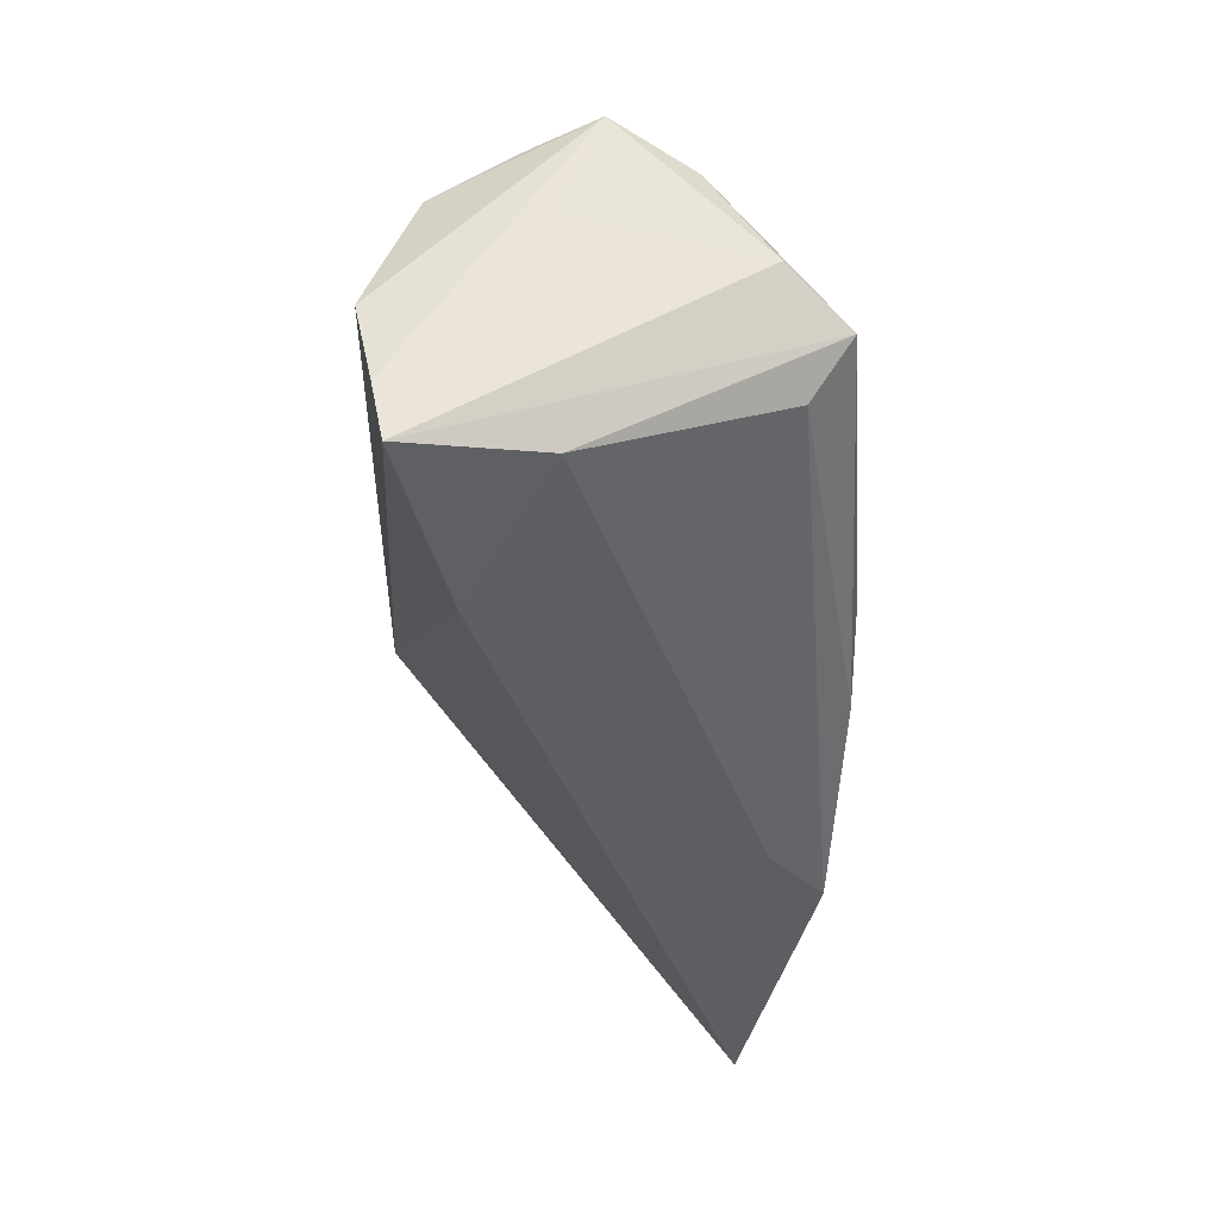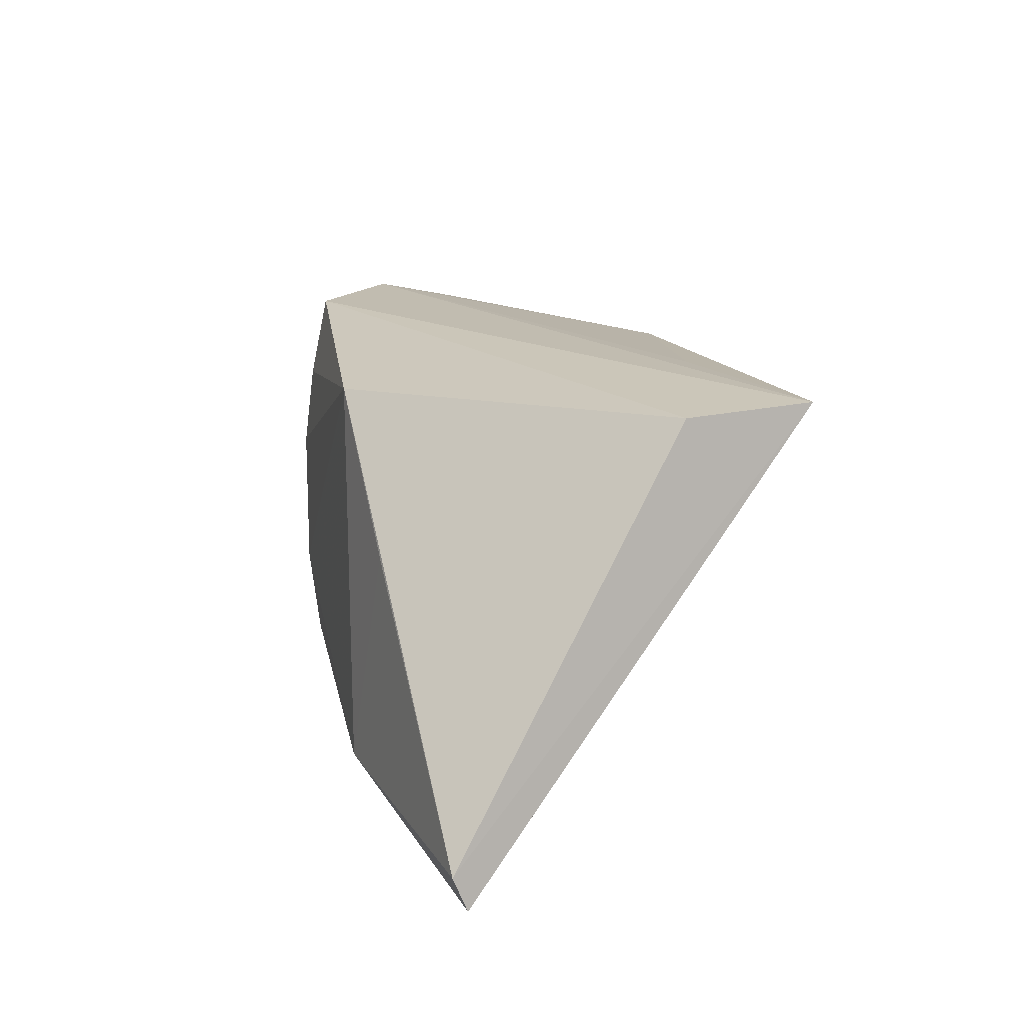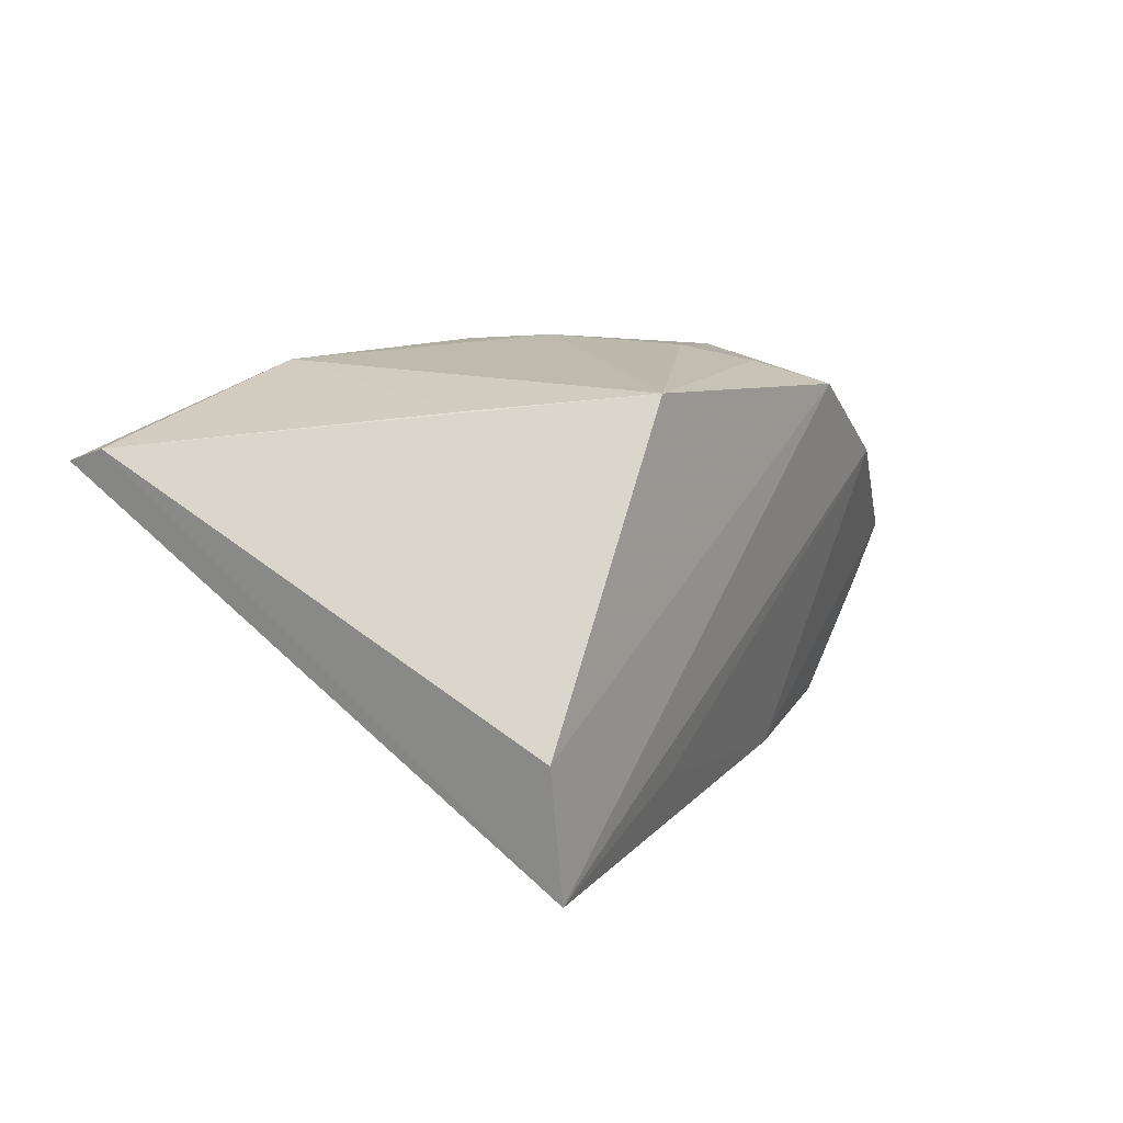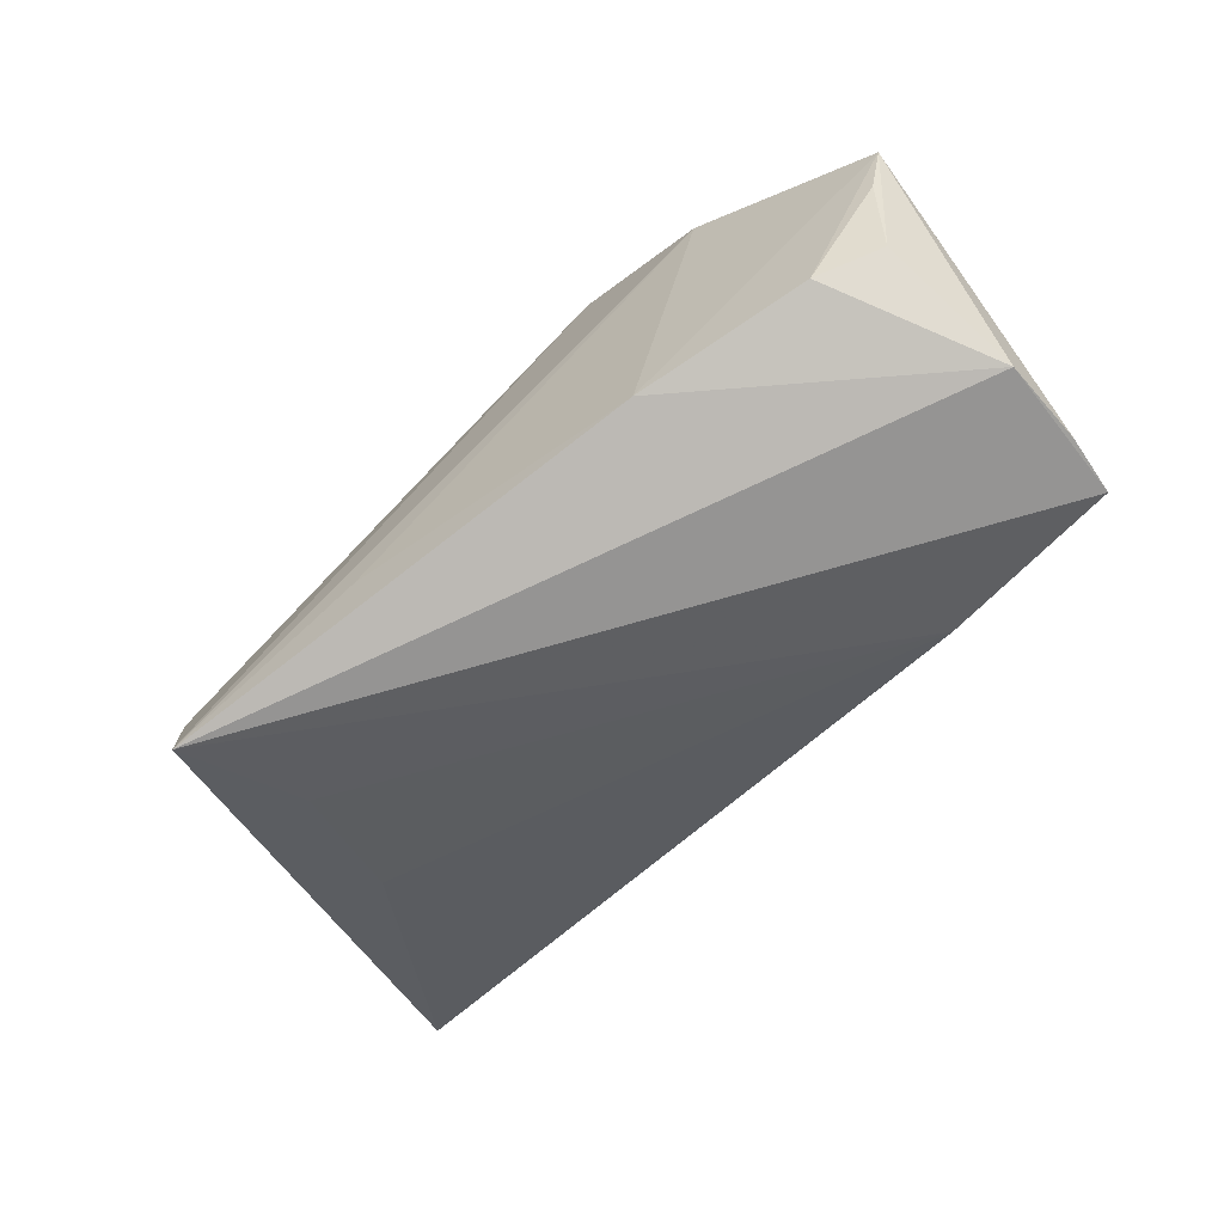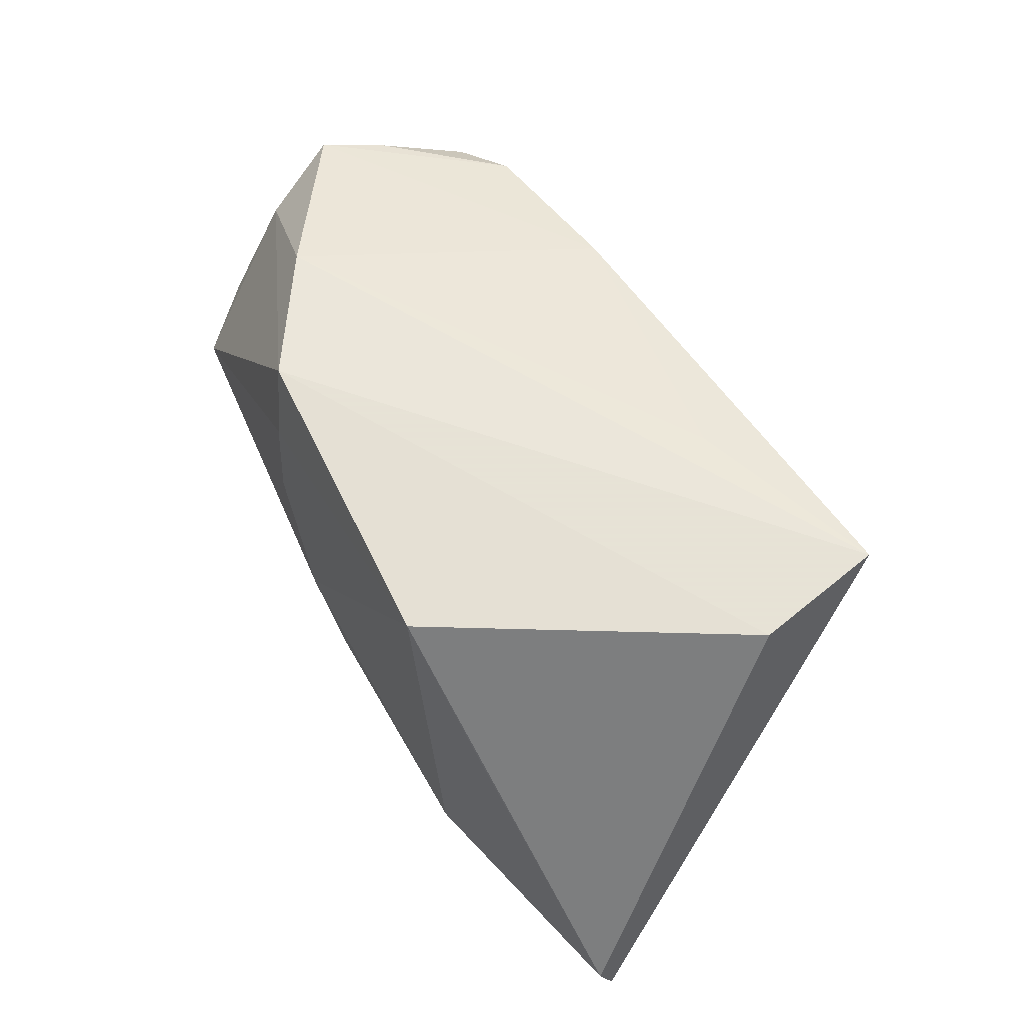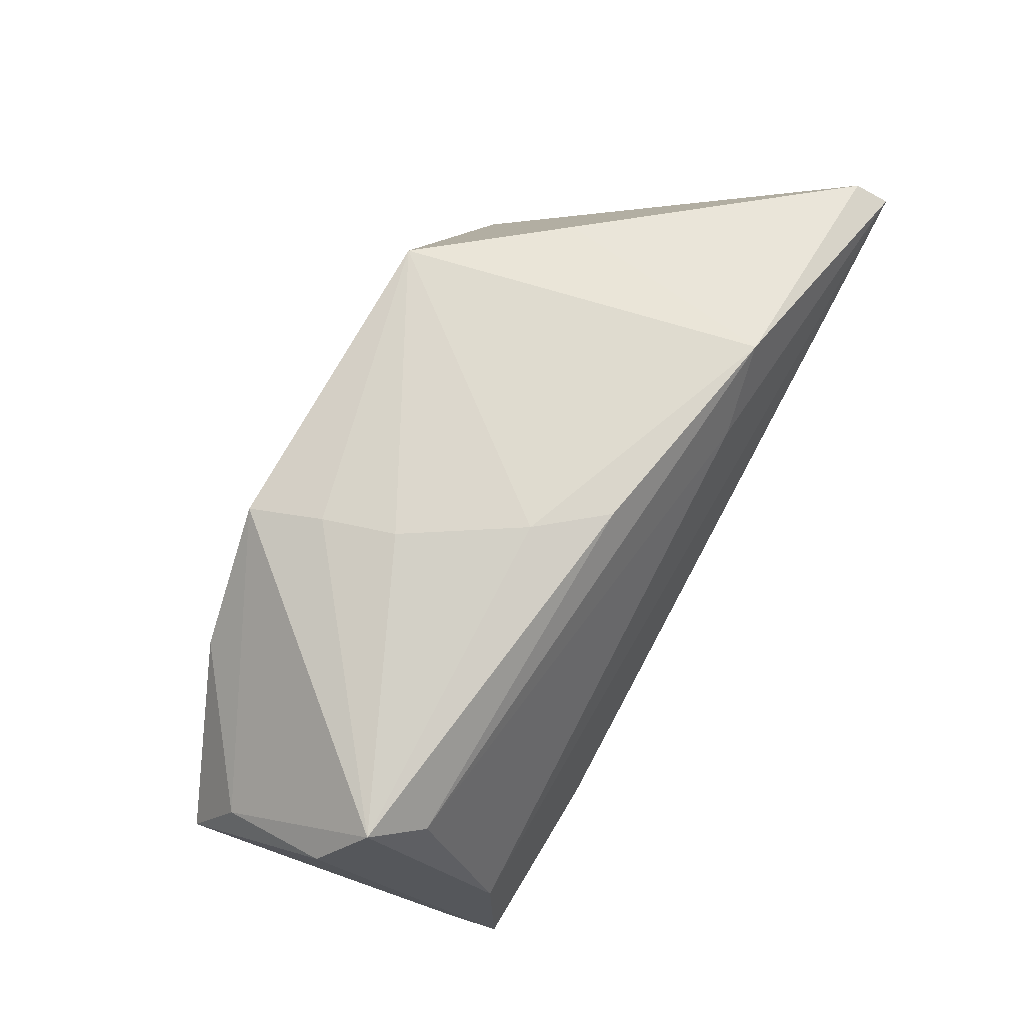
<metadata>
{"format":"obj","ext":"obj","renderer":"f3d","projection":"perspective","resolution":1024,"background":"white","views":[{"elev":-42.0,"azim":87.2,"up":"+Z"},{"elev":20.8,"azim":-103.4,"up":"+Z"},{"elev":12.8,"azim":-56.6,"up":"+Y"},{"elev":-78.4,"azim":44.8,"up":"+Y"},{"elev":62.8,"azim":-121.2,"up":"+Z"},{"elev":72.6,"azim":118.7,"up":"+Y"}]}
</metadata>
<code>
v 0.0448 -0.02489 -0.02567
v 0.05082 -0.009338 0.001889
v 0.03804 -0.02589 0.01234
v 0.02287 -0.01773 -0.02695
v -0.04608 -0.01203 0.02444
v -0.002718 0.02599 -0.01687
v 0.01731 0.02095 0.02444
v 0.04122 0.01621 -0.01471
v -0.03114 0.02593 -0.02236
v 0.03311 0.01001 0.02248
v 0.01684 -0.0273 0.01666
v 0.04985 -0.01217 0.0133
v 0.05333 -0.004412 0.01482
v 0.01231 0.02514 0.005692
v 0.04602 -0.02293 0.008837
v -0.06205 0.01777 -0.02775
v 0.04601 -0.02641 -0.01865
v -0.04512 -0.006962 -0.004829
v -0.04359 -0.02868 0.02444
v -0.02216 0.02442 0.02347
v -0.03613 0.02274 0.006317
v 0.04221 -0.007971 -0.02381
v -0.02178 0.01824 -0.02392
v 0.04649 -0.02868 -0.008366
v 0.05074 0.01333 -0.004234
v 0.01464 0.02351 0.015
v -0.01885 -0.02106 0.0229
v 0.05038 0.005622 0.009543
v -0.06146 0.01942 -0.02347
v 0.003824 0.02636 -0.008741
v -0.04024 -0.01936 0.009404
v 0.04607 0.02087 -0.009421
f 16 19 29
f 19 4 1
f 24 1 17
f 19 1 24
f 19 24 11
f 11 24 3
f 10 11 13
f 13 11 3
f 13 24 17
f 9 16 29
f 19 16 18
f 18 16 4
f 27 10 19
f 19 11 27
f 27 11 10
f 10 13 28
f 3 24 15
f 24 13 15
f 17 1 2
f 2 13 17
f 29 19 5
f 5 20 29
f 20 5 7
f 10 28 7
f 7 28 32
f 19 10 7
f 7 5 19
f 29 20 21
f 21 9 29
f 20 9 21
f 30 9 20
f 4 16 22
f 22 1 4
f 32 1 22
f 31 4 19
f 19 18 31
f 31 18 4
f 32 28 25
f 25 28 13
f 13 2 25
f 25 1 32
f 25 2 1
f 12 13 3
f 3 15 12
f 12 15 13
f 6 30 32
f 9 30 6
f 14 30 20
f 32 30 14
f 16 9 23
f 23 22 16
f 9 6 8
f 8 23 9
f 22 23 8
f 32 22 8
f 8 6 32
f 20 7 26
f 26 14 20
f 26 7 32
f 32 14 26

</code>
